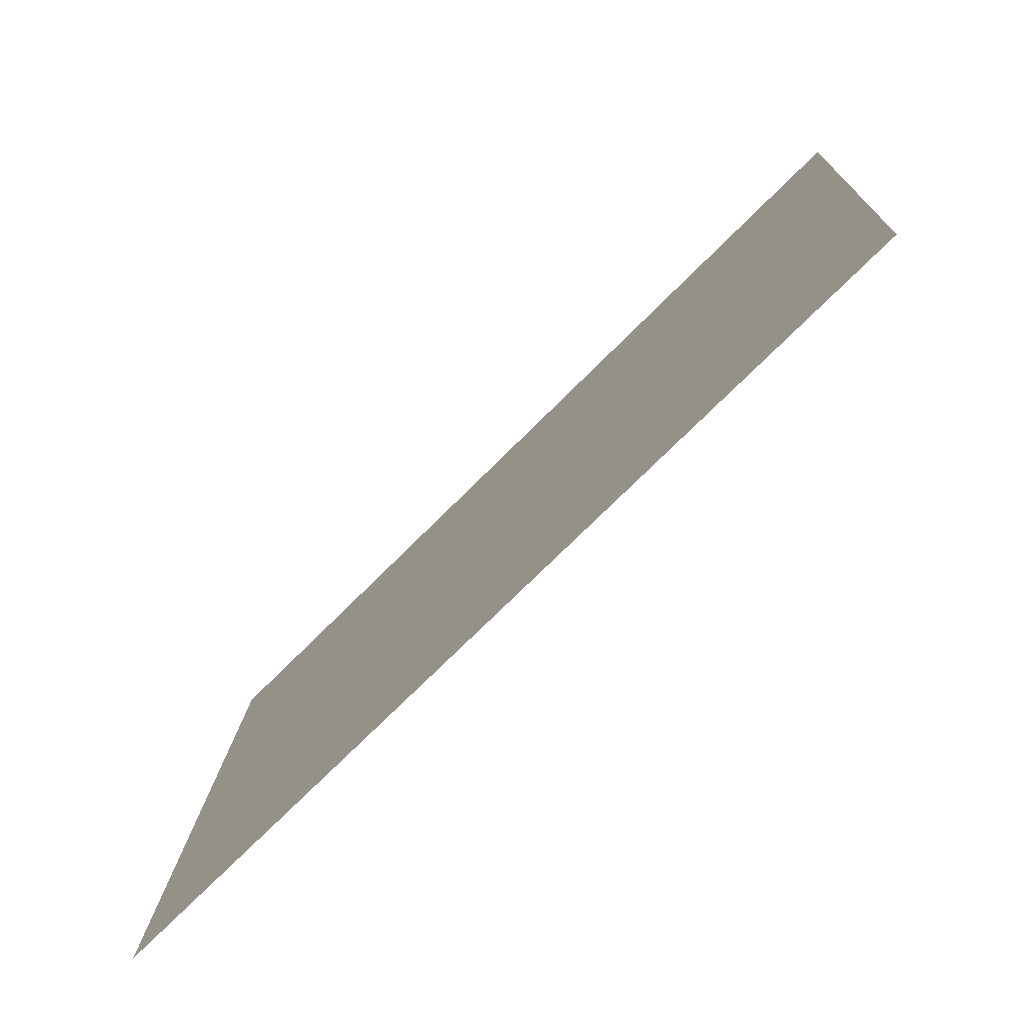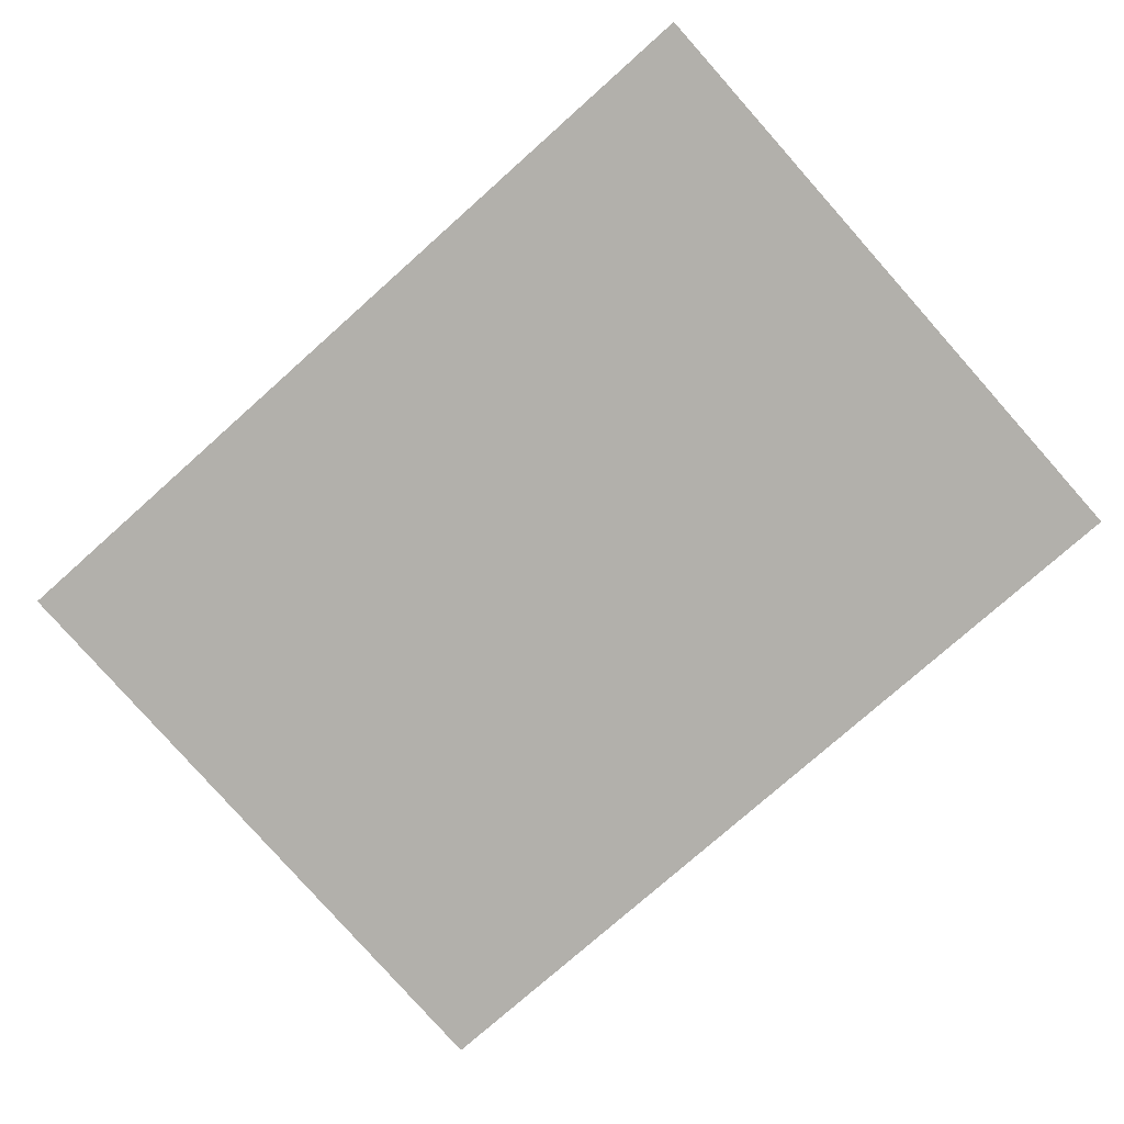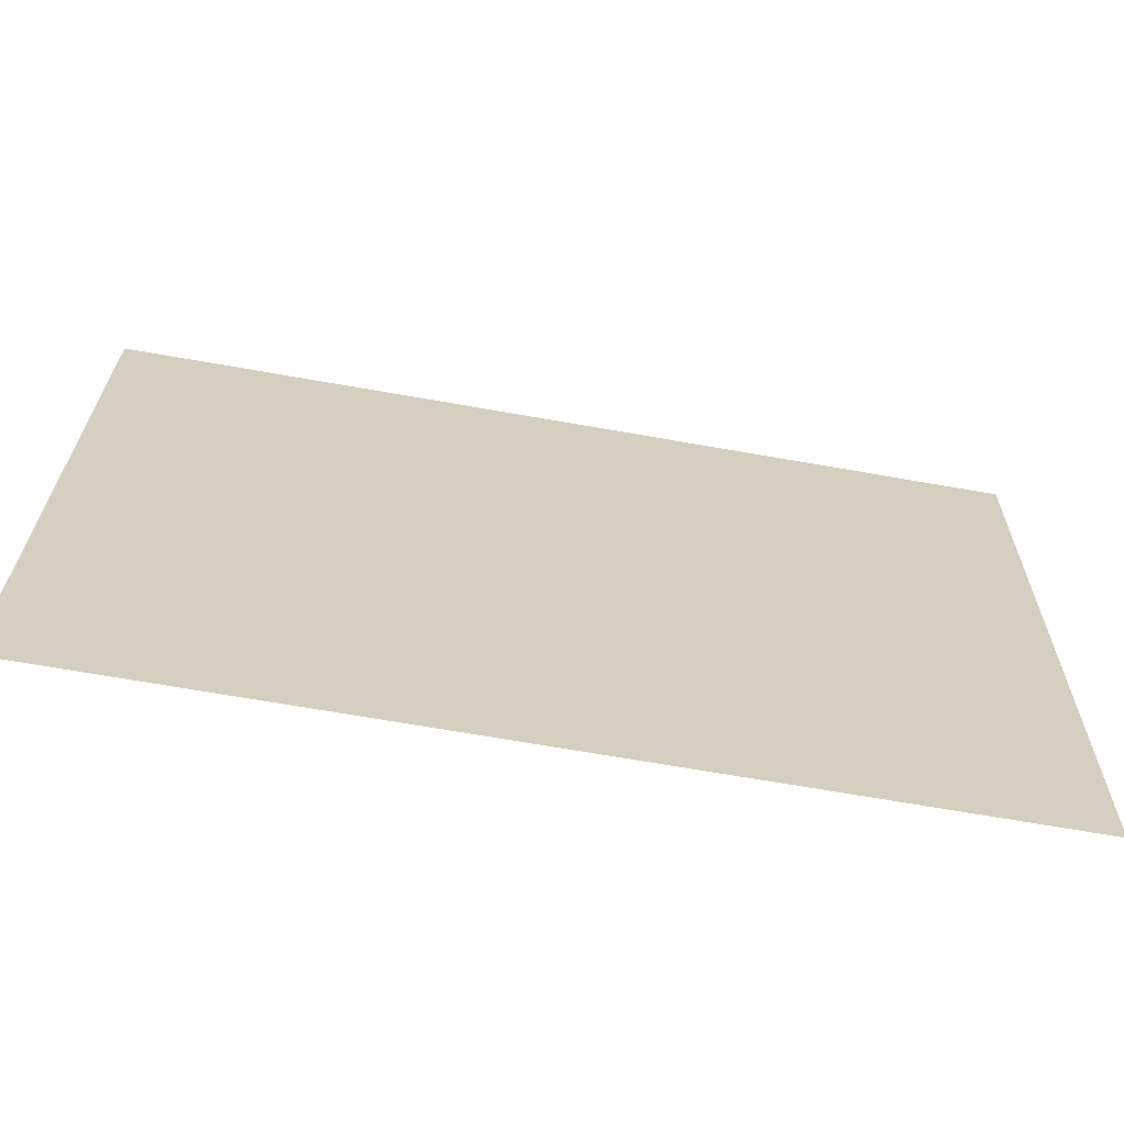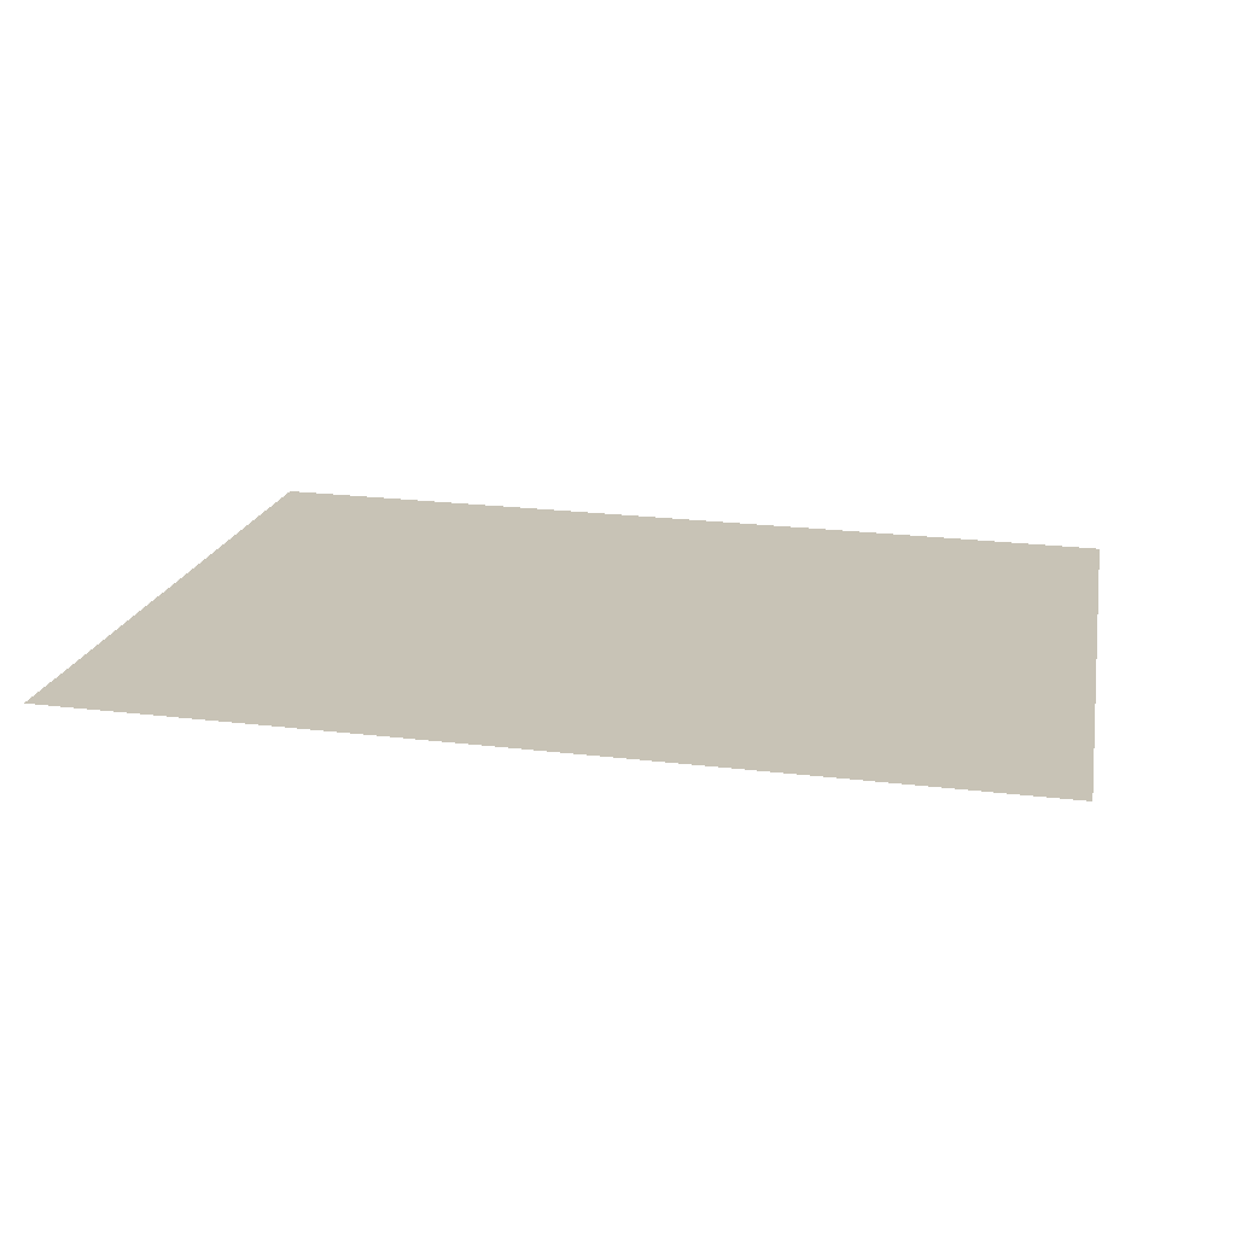
<metadata>
{"format":"obj","ext":"obj","renderer":"f3d","projection":"perspective","resolution":1024,"background":"white","views":[{"elev":-73.0,"azim":-134.9,"up":"+Y"},{"elev":-76.5,"azim":-138.3,"up":"+Z"},{"elev":-68.3,"azim":-10.0,"up":"+Y"},{"elev":22.5,"azim":-168.2,"up":"+Z"}]}
</metadata>
<code>
o Plane
v -36.73 36.56 2.116
v 43.27 36.56 2.116
v -36.73 -23.34 -1.312
v 43.27 -23.34 -1.312
f 1 2 4 3

</code>
